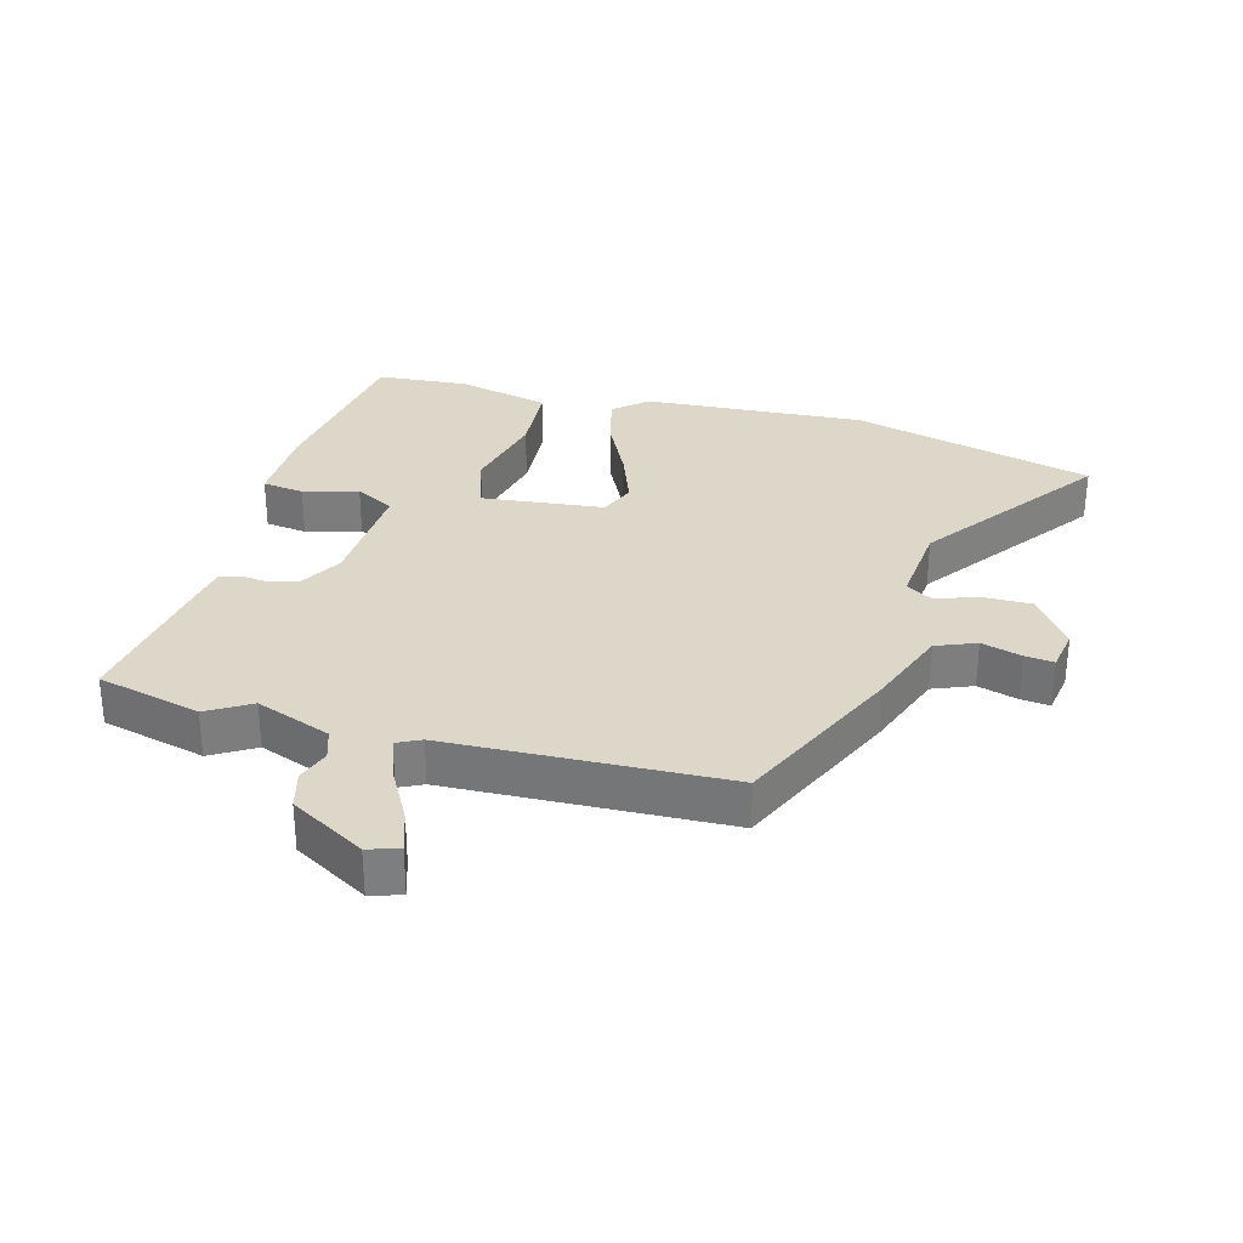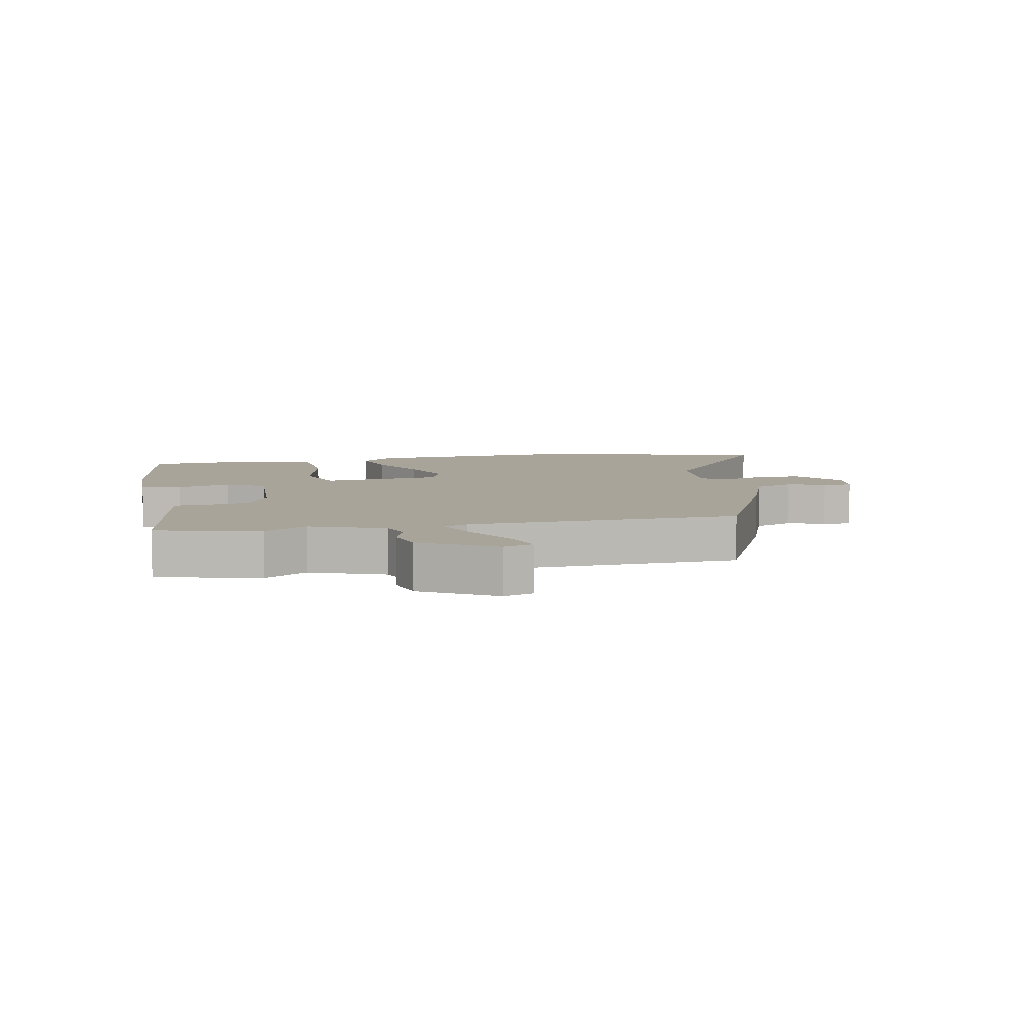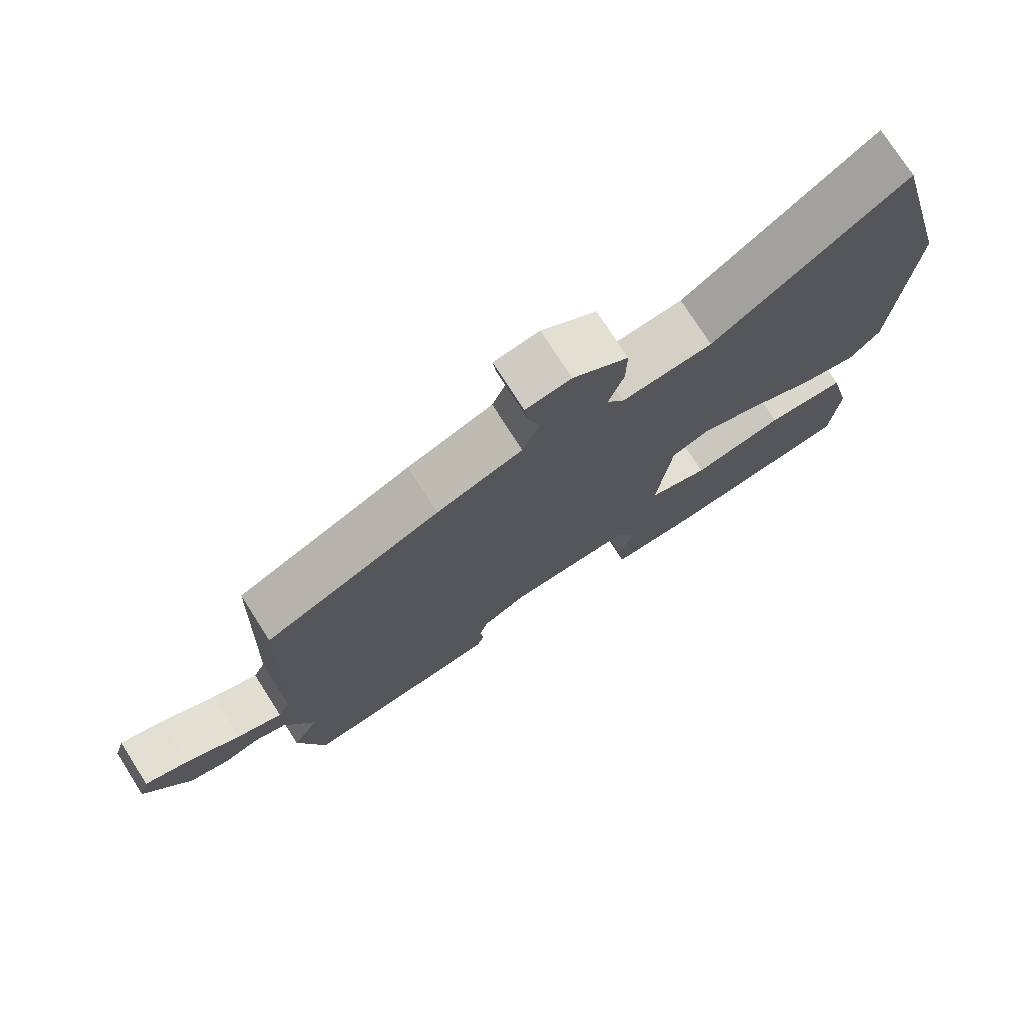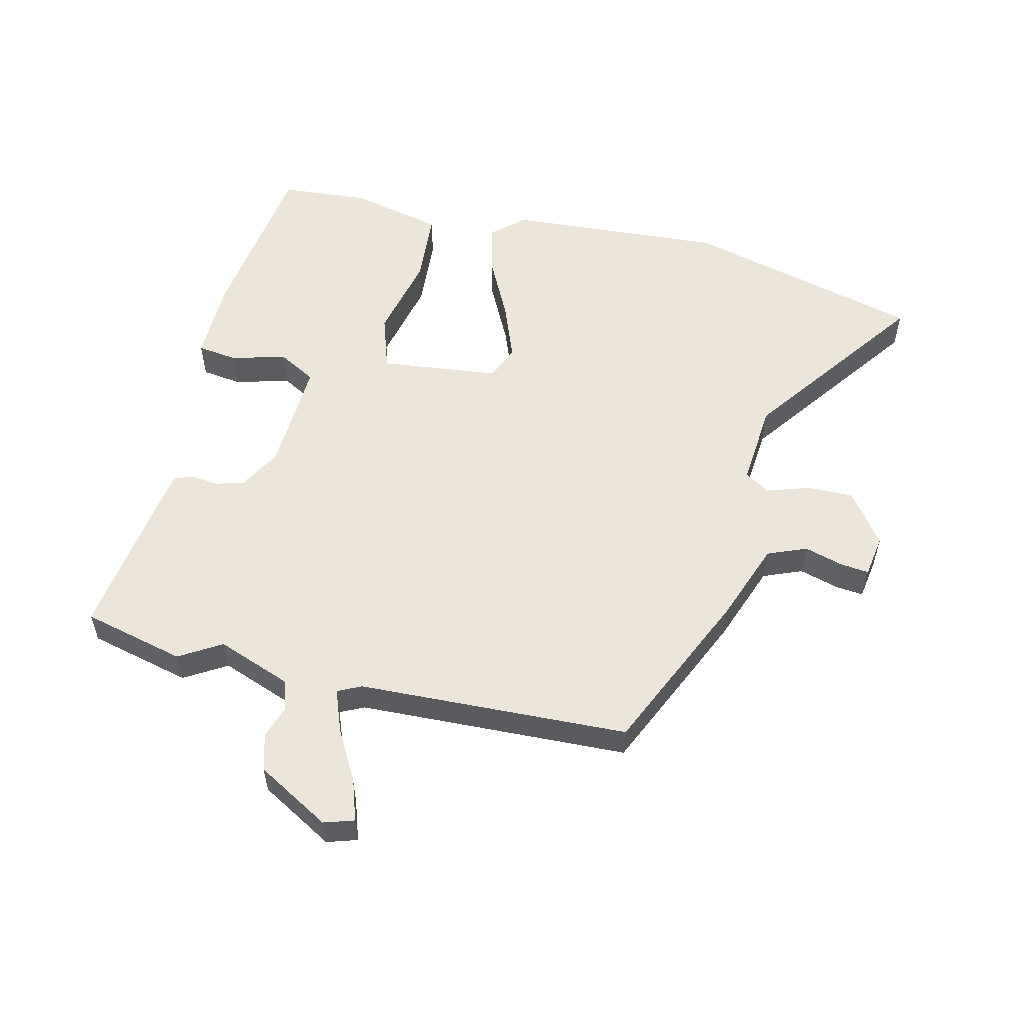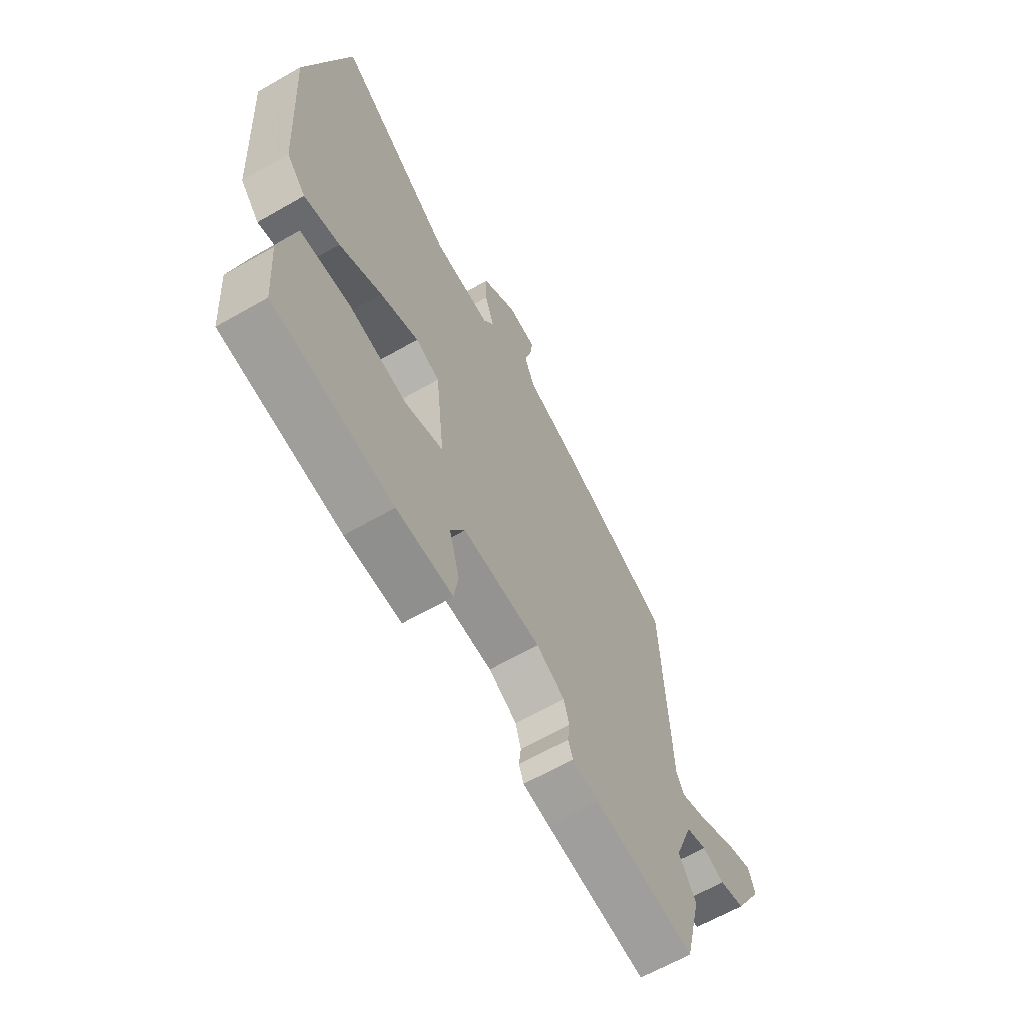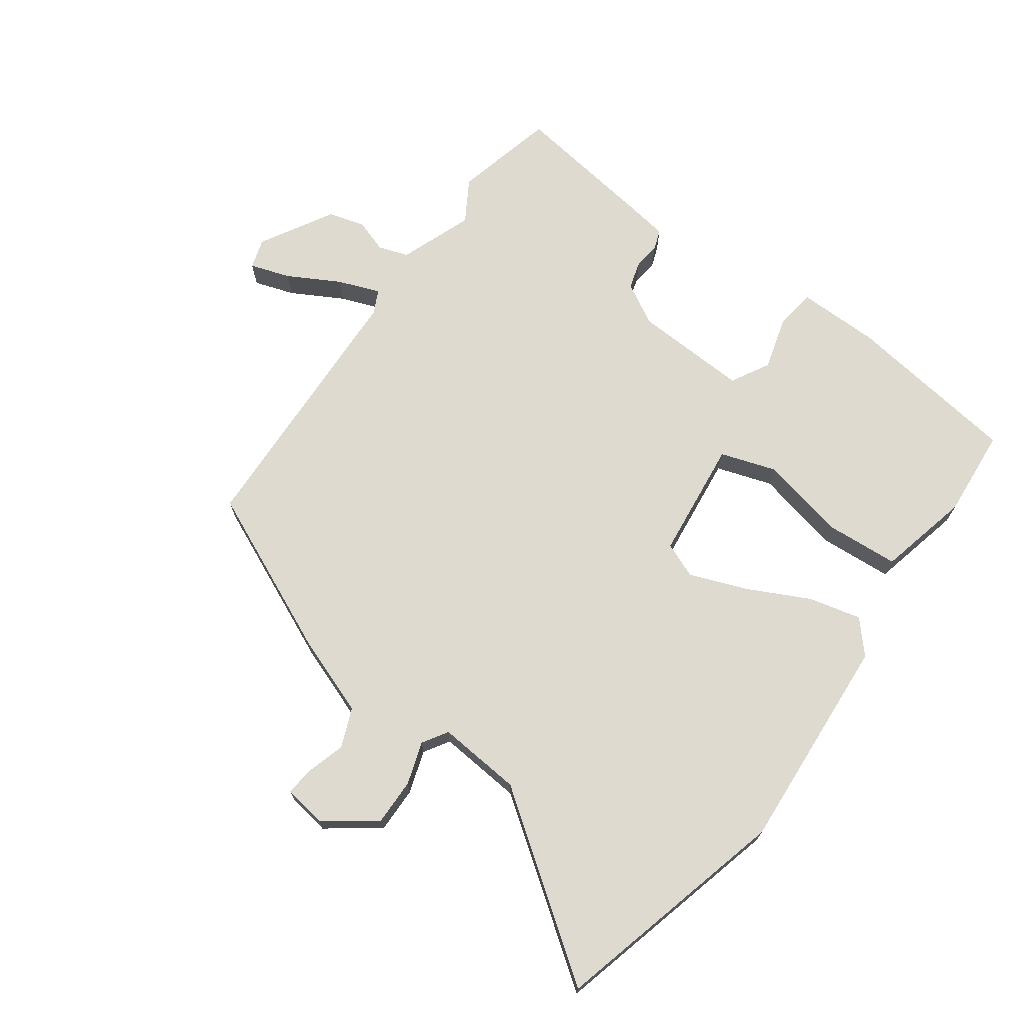
<metadata>
{"format":"obj","ext":"obj","renderer":"f3d","projection":"perspective","resolution":1024,"background":"white","views":[{"elev":30.9,"azim":-74.7,"up":"+Y"},{"elev":7.1,"azim":-101.4,"up":"+Y"},{"elev":75.7,"azim":-32.6,"up":"+Z"},{"elev":55.6,"azim":-76.7,"up":"+Y"},{"elev":-64.5,"azim":119.9,"up":"+Z"},{"elev":70.7,"azim":35.7,"up":"+Y"}]}
</metadata>
<code>
v 0.497 0.07 -0.481
v 0.219 0.07 -0.52
v 0.088 0.07 -0.522
v 0.079 0.07 -0.457
v 0.103 0.07 -0.372
v 0.069 0.07 -0.311
v -0.113 0.07 -0.32
v -0.179 0.07 -0.357
v -0.192 0.07 -0.402
v -0.187 0.07 -0.445
v -0.198 0.07 -0.476
v -0.26 0.07 -0.486
v -0.495 0.07 -0.52
v -0.535 0.07 -0.358
v -0.495 0.07 -0.291
v -0.539 0.07 -0.174
v -0.587 0.07 -0.158
v -0.639 0.07 -0.176
v -0.698 0.07 -0.16
v -0.765 0.07 -0.044
v -0.75 0.07 0.004
v -0.686 0.07 -0.017
v -0.604 0.07 -0.062
v -0.537 0.07 -0.087
v -0.519 0.07 -0.05
v -0.503 0.07 0.38
v -0.243 0.07 0.498
v -0.116 0.07 0.545
v -0.091 0.07 0.607
v -0.109 0.07 0.669
v -0.114 0.07 0.714
v -0.047 0.07 0.725
v 0.035 0.07 0.666
v 0.034 0.07 0.592
v 0.012 0.07 0.524
v 0.037 0.07 0.484
v 0.171 0.07 0.496
v 0.448 0.07 0.698
v 0.547 0.07 0.321
v 0.525 0.07 -0.025
v 0.48 0.07 -0.076
v 0.397 0.07 -0.056
v 0.298 0.07 -0.007
v 0.208 0.07 0.027
v 0.152 0.07 0.004
v 0.131 0.07 -0.186
v 0.22 0.07 -0.215
v 0.355 0.07 -0.184
v 0.473 0.07 -0.192
v 0.508 0.07 -0.338
v 0.497 0 -0.481
v 0.219 0 -0.52
v 0.088 0 -0.522
v 0.079 0 -0.457
v 0.103 0 -0.372
v 0.069 0 -0.311
v -0.113 0 -0.32
v -0.179 0 -0.357
v -0.192 0 -0.402
v -0.187 0 -0.445
v -0.198 0 -0.476
v -0.26 0 -0.486
v -0.495 0 -0.52
v -0.535 0 -0.358
v -0.495 0 -0.291
v -0.539 0 -0.174
v -0.587 0 -0.158
v -0.639 0 -0.176
v -0.698 0 -0.16
v -0.765 0 -0.044
v -0.75 0 0.004
v -0.686 0 -0.017
v -0.604 0 -0.062
v -0.537 0 -0.087
v -0.519 0 -0.05
v -0.503 0 0.38
v -0.243 0 0.498
v -0.116 0 0.545
v -0.091 0 0.607
v -0.109 0 0.669
v -0.114 0 0.714
v -0.047 0 0.725
v 0.035 0 0.666
v 0.034 0 0.592
v 0.012 0 0.524
v 0.037 0 0.484
v 0.171 0 0.496
v 0.448 0 0.698
v 0.547 0 0.321
v 0.525 0 -0.025
v 0.48 0 -0.076
v 0.397 0 -0.056
v 0.298 0 -0.007
v 0.208 0 0.027
v 0.152 0 0.004
v 0.131 0 -0.186
v 0.22 0 -0.215
v 0.355 0 -0.184
v 0.473 0 -0.192
v 0.508 0 -0.338
f 47 48 49 50
f 46 47 50 1
f 40 41 42 43
f 40 43 44
f 37 38 39 40
f 36 37 40 44
f 35 36 44 45
f 33 34 35
f 32 33 35
f 29 30 31 32
f 29 32 35 45
f 25 26 27 28
f 24 25 28
f 20 21 22 23
f 20 23 24
f 17 18 19 20
f 16 17 20 24
f 15 16 24 28
f 13 14 15
f 12 13 15 28
f 9 10 11 12
f 8 9 12 28
f 2 3 4 5
f 46 1 2 5
f 46 5 6
f 45 46 6 7
f 28 29 45
f 7 8 28 45
f 100 99 98 97
f 51 100 97 96
f 93 92 91 90
f 94 93 90
f 90 89 88 87
f 94 90 87 86
f 95 94 86 85
f 85 84 83
f 85 83 82
f 82 81 80 79
f 95 85 82 79
f 78 77 76 75
f 78 75 74
f 73 72 71 70
f 74 73 70
f 70 69 68 67
f 74 70 67 66
f 78 74 66 65
f 65 64 63
f 78 65 63 62
f 62 61 60 59
f 78 62 59 58
f 55 54 53 52
f 55 52 51 96
f 56 55 96
f 57 56 96 95
f 95 79 78
f 95 78 58 57
f 1 51 52 2
f 2 52 53 3
f 3 53 54 4
f 4 54 55 5
f 5 55 56 6
f 6 56 57 7
f 7 57 58 8
f 8 58 59 9
f 9 59 60 10
f 10 60 61 11
f 11 61 62 12
f 12 62 63 13
f 13 63 64 14
f 14 64 65 15
f 15 65 66 16
f 16 66 67 17
f 17 67 68 18
f 18 68 69 19
f 19 69 70 20
f 20 70 71 21
f 21 71 72 22
f 22 72 73 23
f 23 73 74 24
f 24 74 75 25
f 25 75 76 26
f 26 76 77 27
f 27 77 78 28
f 28 78 79 29
f 29 79 80 30
f 30 80 81 31
f 31 81 82 32
f 32 82 83 33
f 33 83 84 34
f 34 84 85 35
f 35 85 86 36
f 36 86 87 37
f 37 87 88 38
f 38 88 89 39
f 39 89 90 40
f 40 90 91 41
f 41 91 92 42
f 42 92 93 43
f 43 93 94 44
f 44 94 95 45
f 45 95 96 46
f 46 96 97 47
f 47 97 98 48
f 48 98 99 49
f 49 99 100 50
f 50 100 51 1

</code>
